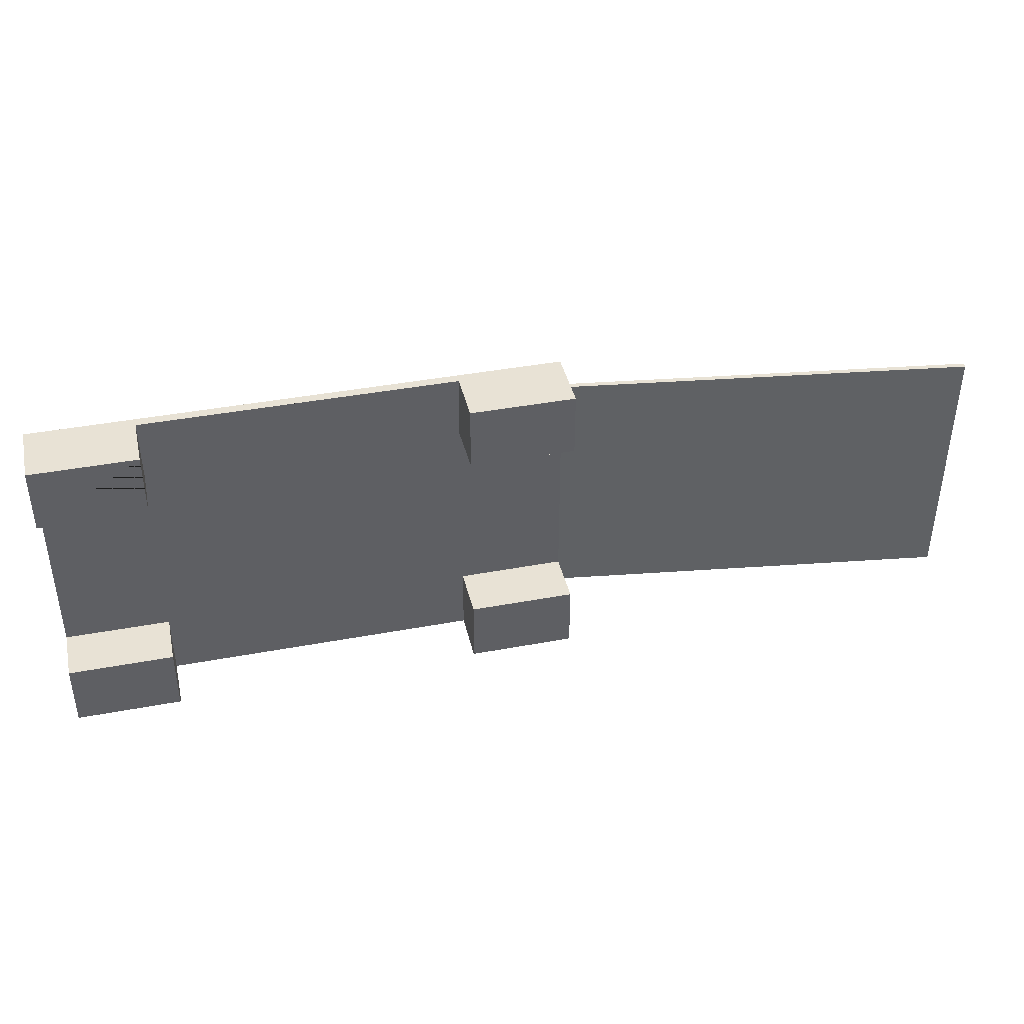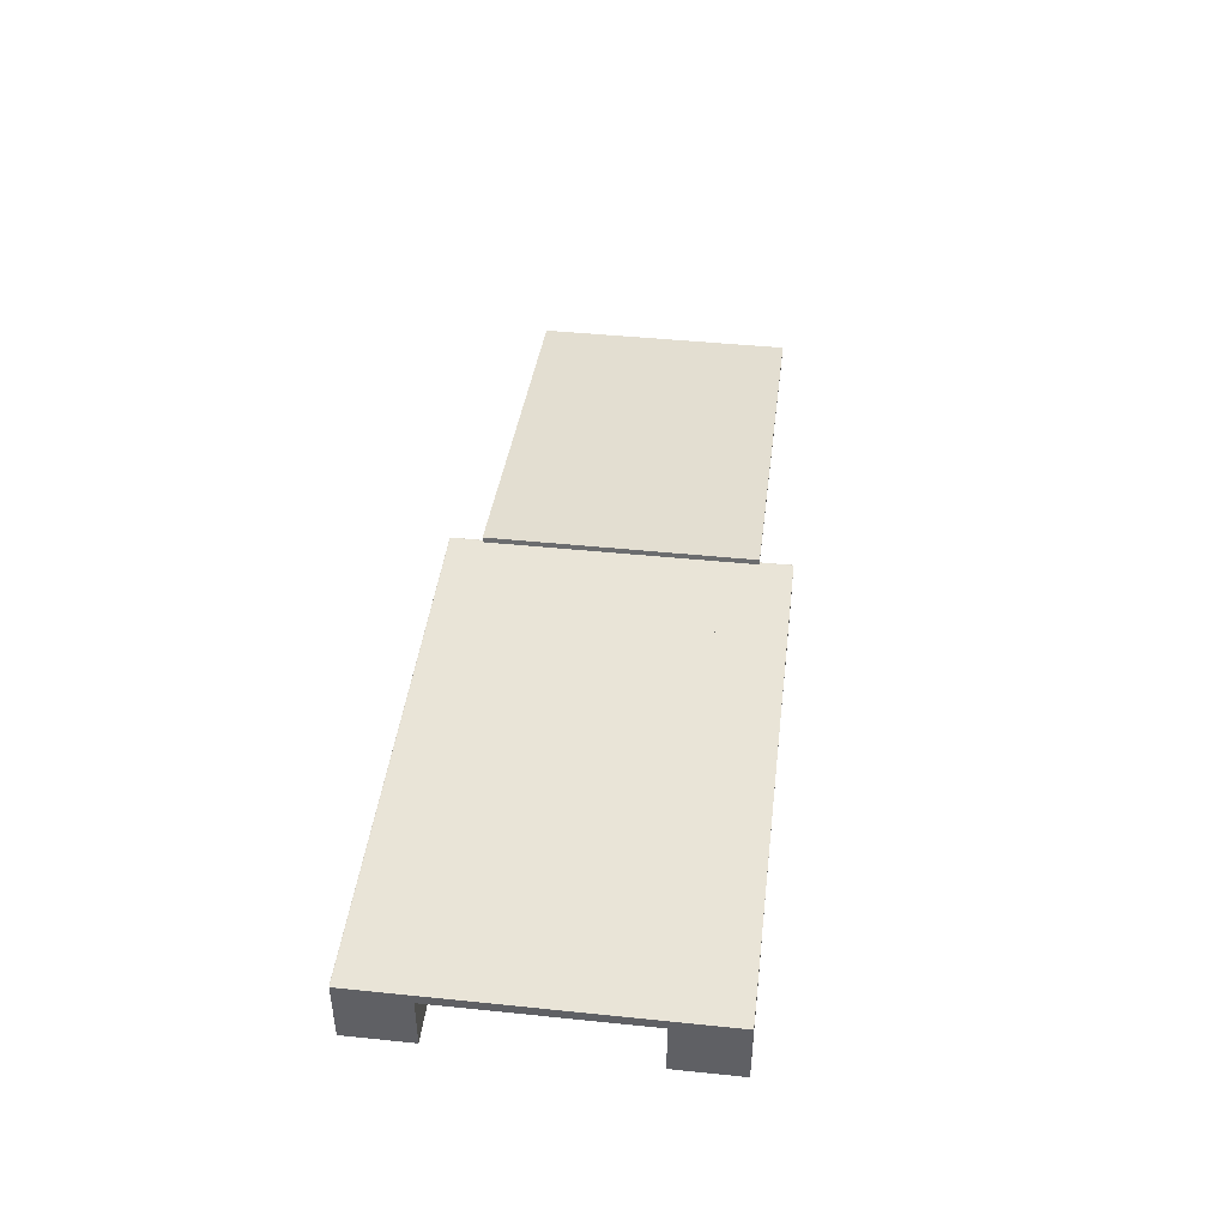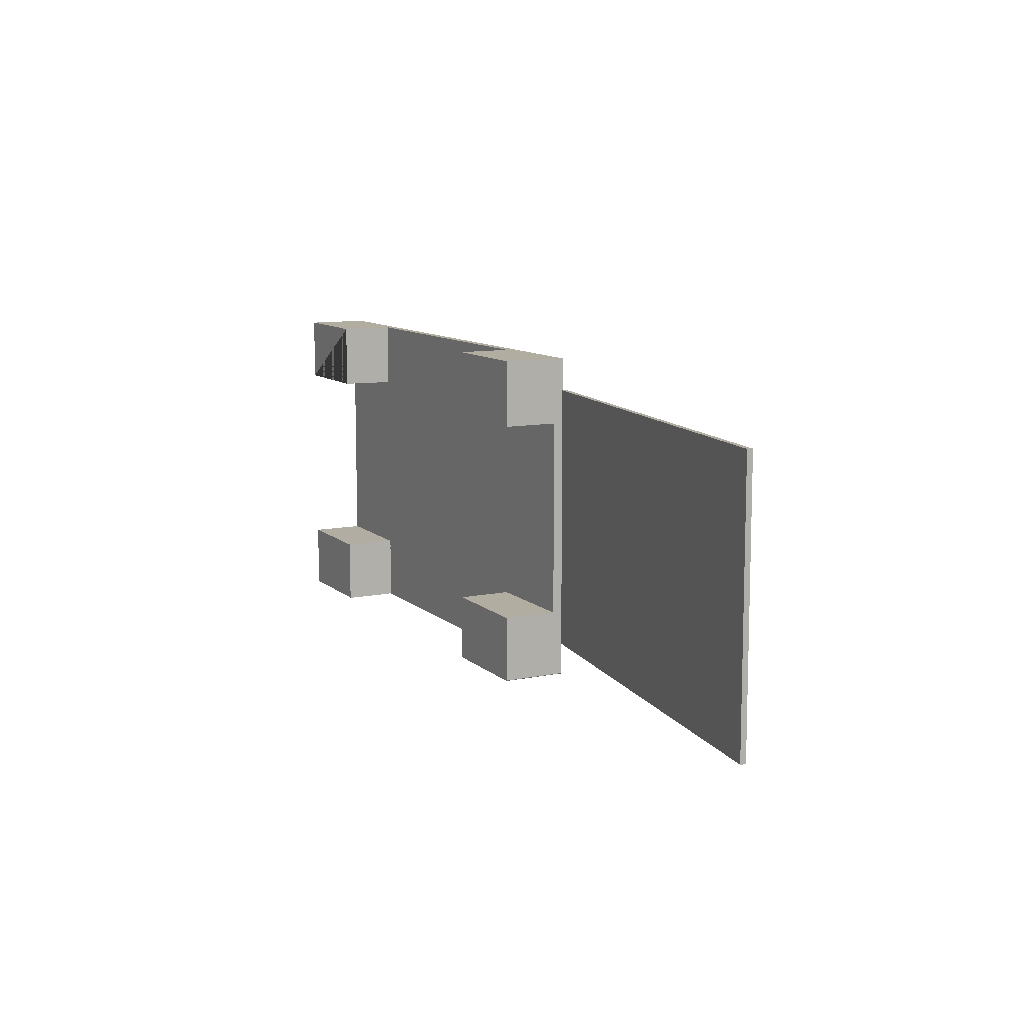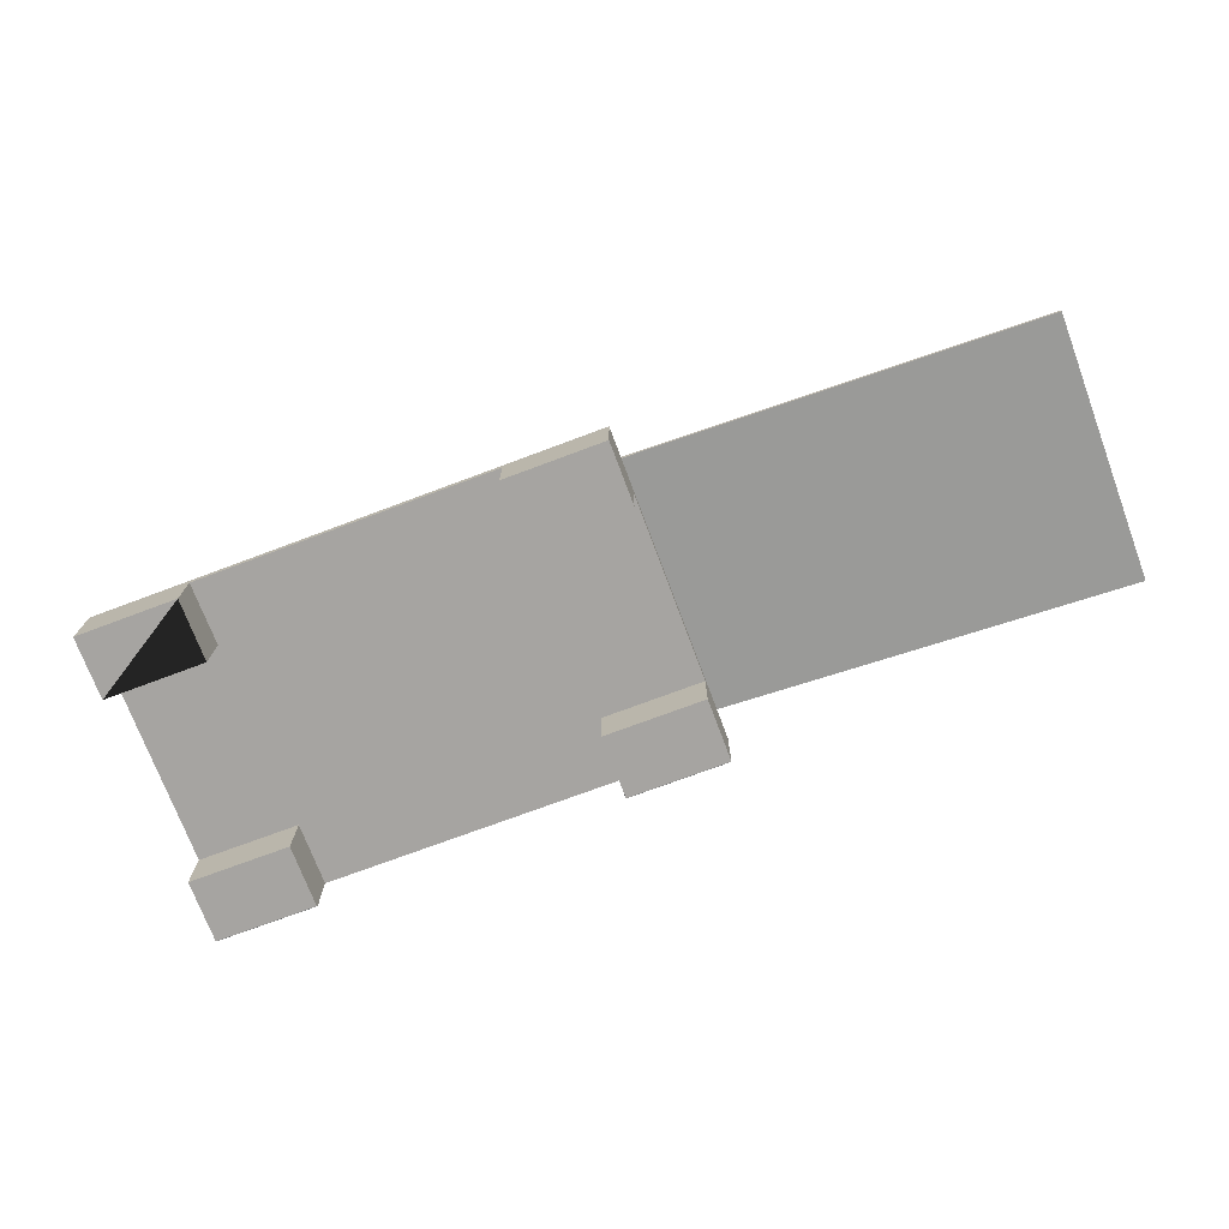
<metadata>
{"format":"obj","ext":"obj","renderer":"f3d","projection":"perspective","resolution":1024,"background":"white","views":[{"elev":40.7,"azim":-12.9,"up":"+Z"},{"elev":43.5,"azim":-83.1,"up":"+Y"},{"elev":10.5,"azim":62.9,"up":"+Z"},{"elev":-73.5,"azim":20.5,"up":"+Y"}]}
</metadata>
<code>
o Ramp
v 0.08162 0.01864 -0.5015
v 0.07886 -0.001165 -0.5016
v 0.08232 0.01643 0.4985
v 0.07957 -0.003378 0.4984
v -1.503 0.2394 -0.4999
v -1.506 0.2195 -0.5
v -1.502 0.2371 0.5001
v -1.505 0.2173 0.5
f 1 5 7 3
f 4 3 7 8
f 8 7 5 6
f 6 2 4 8
f 2 1 3 4
f 6 5 1 2
o Box
v -3.488 0.218 0.6187
v -3.493 0.2174 0.6218
v -3.489 0.218 0.6193
v -3.49 0.2179 0.6199
v -3.49 0.2179 0.6205
v -3.491 0.2178 0.6209
v -3.492 0.2177 0.6213
v -3.492 0.2176 0.6216
v -3.493 0.2175 0.6218
v -3.488 0.218 -0.6187
v -3.488 0.2174 -0.6218
v -3.493 0.2174 -0.6187
v -3.488 0.218 -0.6193
v -3.488 0.2179 -0.6199
v -3.488 0.2179 -0.6205
v -3.488 0.2178 -0.6209
v -3.489 0.218 -0.6187
v -3.489 0.2179 -0.6194
v -3.489 0.2179 -0.62
v -3.489 0.2178 -0.6205
v -3.489 0.2178 -0.6209
v -3.49 0.2179 -0.6187
v -3.49 0.2179 -0.6194
v -3.49 0.2179 -0.6199
v -3.49 0.2178 -0.6204
v -3.49 0.2178 -0.6208
v -3.49 0.2179 -0.6187
v -3.49 0.2178 -0.6194
v -3.49 0.2178 -0.6199
v -3.49 0.2178 -0.6203
v -3.49 0.2177 -0.6206
v -3.491 0.2177 -0.6205
v -3.489 0.2174 -0.6218
v -3.49 0.2174 -0.6216
v -3.49 0.2174 -0.6213
v -3.491 0.2174 -0.6209
v -3.488 0.2175 -0.6218
v -3.489 0.2175 -0.6217
v -3.49 0.2175 -0.6215
v -3.49 0.2175 -0.6212
v -3.491 0.2175 -0.6209
v -3.488 0.2176 -0.6216
v -3.489 0.2176 -0.6215
v -3.49 0.2176 -0.6213
v -3.49 0.2176 -0.6211
v -3.491 0.2176 -0.6208
v -3.488 0.2177 -0.6213
v -3.489 0.2177 -0.6212
v -3.49 0.2177 -0.6211
v -3.49 0.2177 -0.6209
v -3.491 0.2177 -0.6206
v -3.493 0.2175 -0.6187
v -3.492 0.2176 -0.6187
v -3.492 0.2177 -0.6187
v -3.491 0.2178 -0.6187
v -3.493 0.2174 -0.6193
v -3.492 0.2175 -0.6194
v -3.492 0.2176 -0.6194
v -3.492 0.2177 -0.6194
v -3.491 0.2178 -0.6193
v -3.492 0.2174 -0.6199
v -3.492 0.2175 -0.62
v -3.492 0.2176 -0.6199
v -3.491 0.2177 -0.6199
v -3.491 0.2178 -0.6199
v -3.492 0.2174 -0.6205
v -3.492 0.2175 -0.6205
v -3.491 0.2176 -0.6204
v -3.491 0.2177 -0.6203
v -3.491 0.2177 -0.6203
v -1.498 0.218 0.6187
v -1.493 0.2174 0.6218
v -1.497 0.218 0.6193
v -1.496 0.2179 0.6199
v -1.495 0.2179 0.6205
v -1.494 0.2178 0.6209
v -1.494 0.2177 0.6213
v -1.493 0.2176 0.6216
v -1.493 0.2175 0.6218
v -1.498 0.218 -0.6187
v -1.493 0.2174 -0.6187
v -1.498 0.2174 -0.6218
v -1.497 0.218 -0.6187
v -1.496 0.2179 -0.6187
v -1.495 0.2179 -0.6187
v -1.494 0.2178 -0.6187
v -1.498 0.218 -0.6193
v -1.497 0.2179 -0.6194
v -1.496 0.2179 -0.6194
v -1.495 0.2178 -0.6194
v -1.494 0.2178 -0.6193
v -1.498 0.2179 -0.6199
v -1.497 0.2179 -0.62
v -1.496 0.2179 -0.6199
v -1.495 0.2178 -0.6199
v -1.494 0.2178 -0.6199
v -1.498 0.2179 -0.6205
v -1.497 0.2178 -0.6205
v -1.496 0.2178 -0.6204
v -1.495 0.2178 -0.6203
v -1.495 0.2177 -0.6203
v -1.495 0.2177 -0.6205
v -1.493 0.2174 -0.6193
v -1.493 0.2174 -0.6199
v -1.494 0.2174 -0.6205
v -1.494 0.2174 -0.6209
v -1.493 0.2175 -0.6187
v -1.493 0.2175 -0.6194
v -1.493 0.2175 -0.62
v -1.494 0.2175 -0.6205
v -1.494 0.2175 -0.6209
v -1.493 0.2176 -0.6187
v -1.493 0.2176 -0.6194
v -1.493 0.2176 -0.6199
v -1.494 0.2176 -0.6204
v -1.494 0.2176 -0.6208
v -1.494 0.2177 -0.6187
v -1.494 0.2177 -0.6194
v -1.494 0.2177 -0.6199
v -1.494 0.2177 -0.6203
v -1.495 0.2177 -0.6206
v -1.498 0.2175 -0.6218
v -1.498 0.2176 -0.6216
v -1.498 0.2177 -0.6213
v -1.498 0.2178 -0.6209
v -1.497 0.2174 -0.6218
v -1.497 0.2175 -0.6217
v -1.497 0.2176 -0.6215
v -1.497 0.2177 -0.6212
v -1.497 0.2178 -0.6209
v -1.496 0.2174 -0.6216
v -1.496 0.2175 -0.6215
v -1.496 0.2176 -0.6213
v -1.496 0.2177 -0.6211
v -1.496 0.2178 -0.6208
v -1.495 0.2174 -0.6213
v -1.495 0.2175 -0.6212
v -1.495 0.2176 -0.6211
v -1.495 0.2177 -0.6209
v -1.495 0.2177 -0.6206
v -1.896 0.218 -0.6187
v -1.896 0.218 -0.6193
v -1.896 0.2179 -0.6199
v -1.896 0.2179 -0.6205
v -1.896 0.2178 -0.6209
v -1.896 0.2177 -0.6213
v -1.896 0.2176 -0.6216
v -1.896 0.2175 -0.6218
v -1.896 0.2174 -0.6218
v -1.896 0.218 0.6187
v -1.895 0.218 0.6193
v -1.895 0.2179 0.6199
v -1.894 0.2179 0.6205
v -1.894 0.2178 0.6209
v -1.893 0.2177 0.6213
v -1.893 0.2176 0.6216
v -1.893 0.2175 0.6218
v -1.893 0.2174 0.6218
v -3.09 0.218 -0.6193
v -3.09 0.2179 -0.6199
v -3.09 0.2179 -0.6205
v -3.09 0.2178 -0.6209
v -3.09 0.2177 -0.6213
v -3.09 0.2176 -0.6216
v -3.09 0.2175 -0.6218
v -3.09 0.2174 -0.6218
v -3.09 0.218 0.6187
v -3.09 0.218 -0.6187
v -3.09 0.218 0.6193
v -3.091 0.2179 0.6199
v -3.091 0.2179 0.6205
v -3.092 0.2178 0.6209
v -3.092 0.2177 0.6213
v -3.092 0.2176 0.6216
v -3.093 0.2175 0.6218
v -3.093 0.2174 0.6218
v -3.488 0.218 0.3712
v -3.489 0.218 0.3717
v -3.49 0.2179 0.3722
v -3.49 0.2179 0.3726
v -3.491 0.2178 0.373
v -3.492 0.2177 0.3733
v -3.492 0.2176 0.3735
v -3.493 0.2175 0.3737
v -3.493 0.2174 0.3737
v -1.498 0.218 0.3712
v -1.497 0.218 0.3717
v -1.496 0.2179 0.3722
v -1.495 0.2179 0.3726
v -1.494 0.2178 0.373
v -1.494 0.2177 0.3733
v -1.493 0.2176 0.3735
v -1.493 0.2175 0.3737
v -1.493 0.2174 0.3737
v -1.896 0.218 0.3712
v -3.09 0.218 0.3712
v -3.488 0.218 -0.3712
v -1.497 0.218 -0.3711
v -1.496 0.2179 -0.371
v -1.495 0.2179 -0.3709
v -1.494 0.2178 -0.3708
v -1.494 0.2177 -0.3707
v -1.493 0.2176 -0.3707
v -1.493 0.2175 -0.3706
v -1.493 0.2174 -0.3706
v -3.489 0.218 -0.3711
v -3.49 0.2179 -0.371
v -3.49 0.2179 -0.3709
v -3.491 0.2178 -0.3708
v -3.492 0.2177 -0.3707
v -3.492 0.2176 -0.3707
v -3.493 0.2175 -0.3706
v -3.493 0.2174 -0.3706
v -1.498 0.218 -0.3712
v -1.896 0.218 -0.3712
v -3.09 0.218 -0.3712
v -3.488 0.1815 -0.6218
v -3.489 0.1815 -0.6218
v -3.49 0.1815 -0.6216
v -3.49 0.1815 -0.6213
v -3.491 0.1815 -0.6209
v -3.492 0.1815 -0.6205
v -3.492 0.1815 -0.6199
v -3.493 0.1815 -0.6193
v -3.493 0.1815 -0.6187
v -1.493 0.1815 -0.6187
v -1.493 0.1815 -0.6193
v -1.493 0.1815 -0.6199
v -1.494 0.1815 -0.6205
v -1.494 0.1815 -0.6209
v -1.495 0.1815 -0.6213
v -1.496 0.1815 -0.6216
v -1.497 0.1815 -0.6218
v -1.498 0.1815 -0.6218
v -1.493 0.1815 0.6218
v -3.493 0.1815 0.6218
v -1.893 0.1815 0.6218
v -1.896 0.1815 -0.6218
v -3.09 0.1815 -0.6218
v -3.093 0.1815 0.6218
v -3.493 0.1815 0.3737
v -1.493 0.1815 0.3737
v -1.493 0.1815 -0.3706
v -3.493 0.1815 -0.3706
v -3.09 0.1814 0.3716
v -3.09 0.1809 -0.6218
v -3.09 0.1814 -0.3711
v -1.895 0.1813 -0.3711
v -1.895 0.1813 0.3716
f 204 185 9 175
f 250 202 80 243
f 252 221 20 233
f 246 157 90 242
f 18 21 26 25
f 21 22 27 26
f 22 23 28 27
f 23 24 29 28
f 25 26 31 30
f 26 27 32 31
f 27 28 33 32
f 28 29 34 33
f 30 31 36 35
f 31 32 37 36
f 32 33 38 37
f 33 34 39 38
f 35 36 68 63
f 36 37 73 68
f 37 38 78 73
f 38 39 40 78
f 19 41 46 45
f 41 42 47 46
f 42 43 48 47
f 43 44 49 48
f 45 46 51 50
f 46 47 52 51
f 47 48 53 52
f 48 49 54 53
f 50 51 56 55
f 51 52 57 56
f 52 53 58 57
f 53 54 59 58
f 55 56 29 24
f 56 57 34 29
f 57 58 39 34
f 58 59 40 39
f 20 60 65 64
f 60 61 66 65
f 61 62 67 66
f 62 63 68 67
f 64 65 70 69
f 65 66 71 70
f 66 67 72 71
f 67 68 73 72
f 69 70 75 74
f 70 71 76 75
f 71 72 77 76
f 72 73 78 77
f 74 75 49 44
f 75 76 54 49
f 76 77 59 54
f 77 78 40 59
f 88 91 96 95
f 91 92 97 96
f 92 93 98 97
f 93 94 99 98
f 95 96 101 100
f 96 97 102 101
f 97 98 103 102
f 98 99 104 103
f 100 101 106 105
f 101 102 107 106
f 102 103 108 107
f 103 104 109 108
f 105 106 138 133
f 106 107 143 138
f 107 108 148 143
f 108 109 110 148
f 89 111 116 115
f 111 112 117 116
f 112 113 118 117
f 113 114 119 118
f 115 116 121 120
f 116 117 122 121
f 117 118 123 122
f 118 119 124 123
f 120 121 126 125
f 121 122 127 126
f 122 123 128 127
f 123 124 129 128
f 125 126 99 94
f 126 127 104 99
f 127 128 109 104
f 128 129 110 109
f 90 130 135 134
f 130 131 136 135
f 131 132 137 136
f 132 133 138 137
f 134 135 140 139
f 135 136 141 140
f 136 137 142 141
f 137 138 143 142
f 139 140 145 144
f 140 141 146 145
f 141 142 147 146
f 142 143 148 147
f 144 145 119 114
f 145 146 124 119
f 146 147 129 124
f 147 148 110 129
f 205 18 25 214
f 214 25 30 215
f 215 30 35 216
f 216 35 63 217
f 217 63 62 218
f 218 62 61 219
f 219 61 60 220
f 220 60 20 221
f 243 250 257 245
f 242 234 251 256 246
f 151 100 105 152
f 152 105 133 153
f 153 133 132 154
f 154 132 131 155
f 155 131 130 156
f 156 130 90 157
f 194 79 81 195
f 195 81 82 196
f 196 82 83 197
f 197 83 84 198
f 198 84 85 199
f 199 85 86 200
f 200 86 87 201
f 201 87 80 202
f 175 9 11 177
f 177 11 12 178
f 178 12 13 179
f 179 13 14 180
f 180 14 15 181
f 181 15 16 182
f 182 16 17 183
f 183 17 10 184
f 248 184 10 244
f 243 80 166 245
f 87 165 166 80
f 86 164 165 87
f 85 163 164 86
f 84 162 163 85
f 83 161 162 84
f 82 160 161 83
f 81 159 160 82
f 79 158 159 81
f 173 156 157 174
f 172 155 156 173
f 171 154 155 172
f 170 153 154 171
f 169 152 153 170
f 168 151 152 169
f 167 150 151 168
f 176 149 150 167
f 247 174 157 246
f 194 203 158 79
f 225 19 174 247
f 18 176 167 21
f 21 167 168 22
f 22 168 169 23
f 23 169 170 24
f 24 170 171 55
f 55 171 172 50
f 50 172 173 45
f 45 173 174 19
f 245 166 184 248
f 165 183 184 166
f 164 182 183 165
f 163 181 182 164
f 162 180 181 163
f 161 179 180 162
f 160 178 179 161
f 159 177 178 160
f 158 175 177 159
f 203 204 175 158
f 223 224 204 203
f 222 223 203 194
f 212 201 202 213
f 211 200 201 212
f 210 199 200 211
f 209 198 199 210
f 208 197 198 209
f 207 196 197 208
f 206 195 196 207
f 222 194 195 206
f 17 192 193 10
f 16 191 192 17
f 15 190 191 16
f 14 189 190 15
f 13 188 189 14
f 12 187 188 13
f 11 186 187 12
f 9 185 186 11
f 244 10 193 249
f 251 213 202 250
f 224 205 185 204
f 176 18 205 224
f 234 89 213 251
f 88 222 206 91
f 91 206 207 92
f 92 207 208 93
f 93 208 209 94
f 94 209 210 125
f 125 210 211 120
f 120 211 212 115
f 115 212 213 89
f 248 244 249 253
f 149 176 224 223
f 192 220 221 193
f 191 219 220 192
f 190 218 219 191
f 189 217 218 190
f 188 216 217 189
f 187 215 216 188
f 186 214 215 187
f 185 205 214 186
f 249 193 221 252
f 244 249 252 233 232 231 230 229 228 227 226 225 247 246 242 241 240 239 238 237 236 235 234 251 250 243 245 248
f 134 241 242 90
f 139 240 241 134
f 144 239 240 139
f 114 238 239 144
f 113 237 238 114
f 112 236 237 113
f 111 235 236 112
f 89 234 235 111
f 64 232 233 20
f 69 231 232 64
f 74 230 231 69
f 44 229 230 74
f 43 228 229 44
f 42 227 228 43
f 41 226 227 42
f 19 225 226 41
f 204 253 249 193 185
f 166 245 257 203 158
f 203 257 250 202 201 200 199 198 197 196 195 194
f 247 255 254
f 205 221 252 255 224
f 251 213 222 223 256
f 155 156 157 246 256 223 149 150 151 152 153 154
f 248 253 204 175 184
f 255 247 174 173 172 171 170 169 168 167 176 224
f 88 95 100 151 150 149 223 222
f 255 252 233 225 254 247
o Legs
v -3.493 -0.02145 0.6218
v -1.493 -0.02145 0.6218
v -3.488 -0.02085 -0.6218
v -3.493 -0.02145 -0.6187
v -3.489 -0.02097 -0.6218
v -3.49 -0.02108 -0.6216
v -3.49 -0.02118 -0.6213
v -3.491 -0.02127 -0.6209
v -3.492 -0.02135 -0.6205
v -3.492 -0.0214 -0.6199
v -3.493 -0.02144 -0.6193
v -1.498 -0.02085 -0.6218
v -1.493 -0.02145 -0.6187
v -1.497 -0.02097 -0.6218
v -1.496 -0.02108 -0.6216
v -1.495 -0.02118 -0.6213
v -1.494 -0.02127 -0.6209
v -1.494 -0.02135 -0.6205
v -1.493 -0.0214 -0.6199
v -1.493 -0.02144 -0.6193
v -1.893 -0.02145 0.6218
v -1.893 -0.02145 -0.6187
v -1.893 -0.02144 -0.6193
v -1.893 -0.0214 -0.6199
v -1.893 -0.02135 -0.6205
v -1.894 -0.02127 -0.6209
v -1.894 -0.02118 -0.6213
v -1.895 -0.02108 -0.6216
v -1.895 -0.02097 -0.6218
v -1.896 -0.02085 -0.6218
v -3.093 -0.02145 -0.6187
v -3.093 -0.02145 0.6218
v -3.093 -0.02144 -0.6193
v -3.092 -0.0214 -0.6199
v -3.092 -0.02135 -0.6205
v -3.092 -0.02127 -0.6209
v -3.091 -0.02118 -0.6213
v -3.091 -0.02108 -0.6216
v -3.09 -0.02097 -0.6218
v -3.09 -0.02085 -0.6218
v -3.493 -0.02145 0.3737
v -1.493 -0.02145 0.3737
v -1.893 -0.02145 0.3737
v -3.093 -0.02145 0.3737
v -3.493 -0.02145 -0.3706
v -1.493 -0.02145 -0.3706
v -1.893 -0.02145 -0.3706
v -3.093 -0.02145 -0.3706
v -3.488 0.1821 -0.6218
v -3.489 0.1821 -0.6218
v -3.49 0.1821 -0.6216
v -3.49 0.1821 -0.6213
v -3.491 0.1821 -0.6209
v -3.492 0.1821 -0.6205
v -3.492 0.182 -0.6199
v -3.493 0.182 -0.6193
v -3.493 0.182 -0.6187
v -1.493 0.182 -0.6187
v -1.493 0.182 -0.6193
v -1.493 0.182 -0.6199
v -1.494 0.1821 -0.6205
v -1.494 0.1821 -0.6209
v -1.495 0.1821 -0.6213
v -1.496 0.1821 -0.6216
v -1.497 0.1821 -0.6218
v -1.498 0.1821 -0.6218
v -1.493 0.182 0.6218
v -3.493 0.182 0.6218
v -1.893 0.182 0.6218
v -1.896 0.1821 -0.6218
v -3.09 0.1821 -0.6218
v -3.093 0.182 0.6218
v -3.493 0.182 0.3737
v -1.493 0.182 0.3737
v -1.493 0.182 -0.3706
v -3.493 0.182 -0.3706
v -3.493 -0.02145 0.3737
v -3.493 -0.02145 0.6218
v -3.093 -0.02145 0.6218
v -3.493 -0.02145 0.6218
v -3.093 -0.02145 0.6218
v -3.093 -0.02145 0.3737
v -3.493 -0.02145 0.3737
v -3.09 0.1819 0.3716
v -3.09 0.1815 -0.6218
v -3.09 0.182 -0.3711
v -1.895 0.1819 -0.3711
v -1.895 0.1819 0.3716
f 300 299 259 278
f 306 260 262 307
f 307 262 263 308
f 308 263 264 309
f 309 264 265 310
f 310 265 266 311
f 311 266 267 312
f 312 267 268 313
f 313 268 261 314
f 288 261 268 290
f 290 268 267 291
f 291 267 266 292
f 292 266 265 293
f 293 265 264 294
f 294 264 263 295
f 295 263 262 296
f 296 262 260 297
f 315 270 277 316
f 316 277 276 317
f 317 276 275 318
f 318 275 274 319
f 319 274 273 320
f 320 273 272 321
f 321 272 271 322
f 322 271 269 323
f 271 286 287 269
f 272 285 286 271
f 273 284 285 272
f 274 283 284 273
f 275 282 283 274
f 276 281 282 275
f 277 280 281 276
f 270 279 280 277
f 289 258 335 336
f 335 334 340 337
f 279 270 303 304
f 336 335 337 338
f 261 288 305 302
f 270 315 332 303
f 258 298 334 335
f 258 325 330 298
f 340 339 338 337
f 260 306 328 342 297
f 259 324 326 278
f 289 329 325 258
f 287 327 323 269
f 302 333 314 261
f 299 331 324 259
f 336 338 339 340 334 298 301 289
f 301 341 329 289
f 330 341 301 298
f 342 343 305 288 290 291 292 293 294 295 296 297
f 343 333 302 305
f 344 304 303 332
f 344 327 287 286 285 284 283 282 281 280 279 304
f 331 345 300 299
f 345 326 278 300
f 328 306 314 333 343 342
f 330 325 329 341
f 332 315 323 327 344
f 324 331 345 326

</code>
